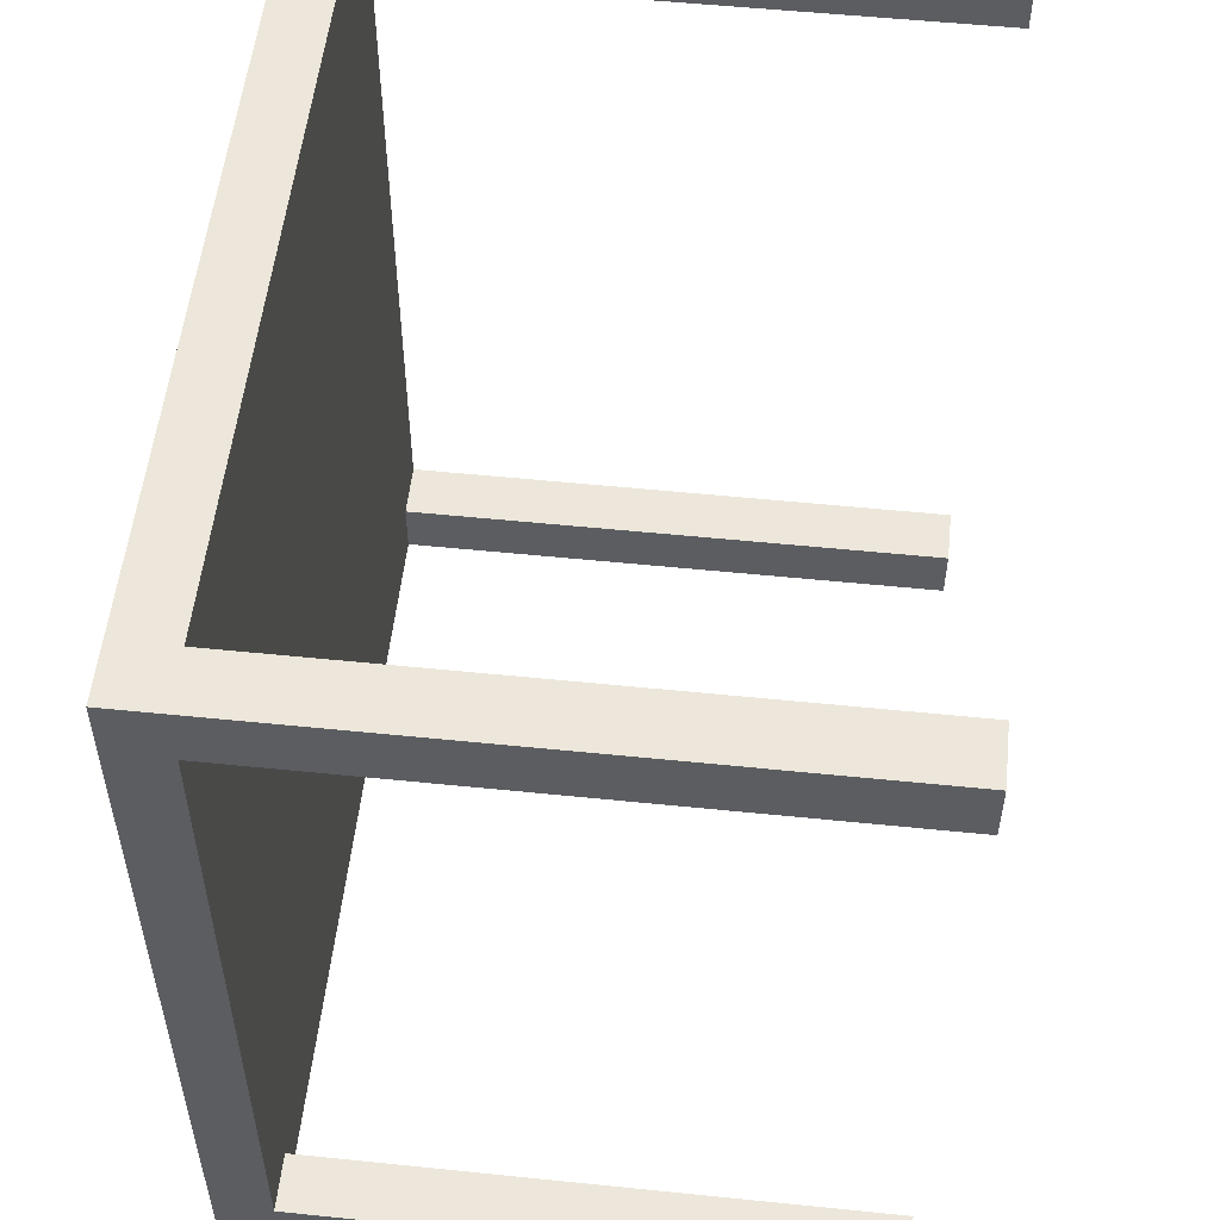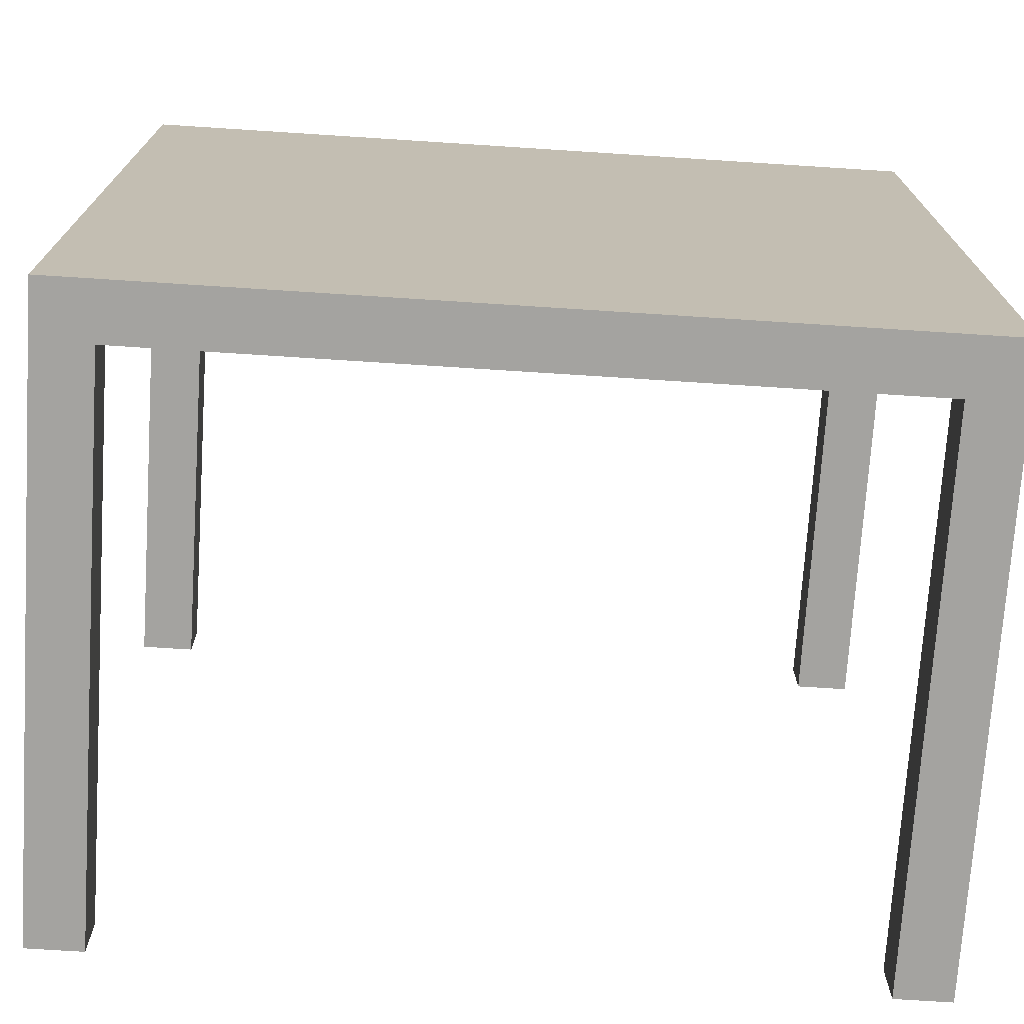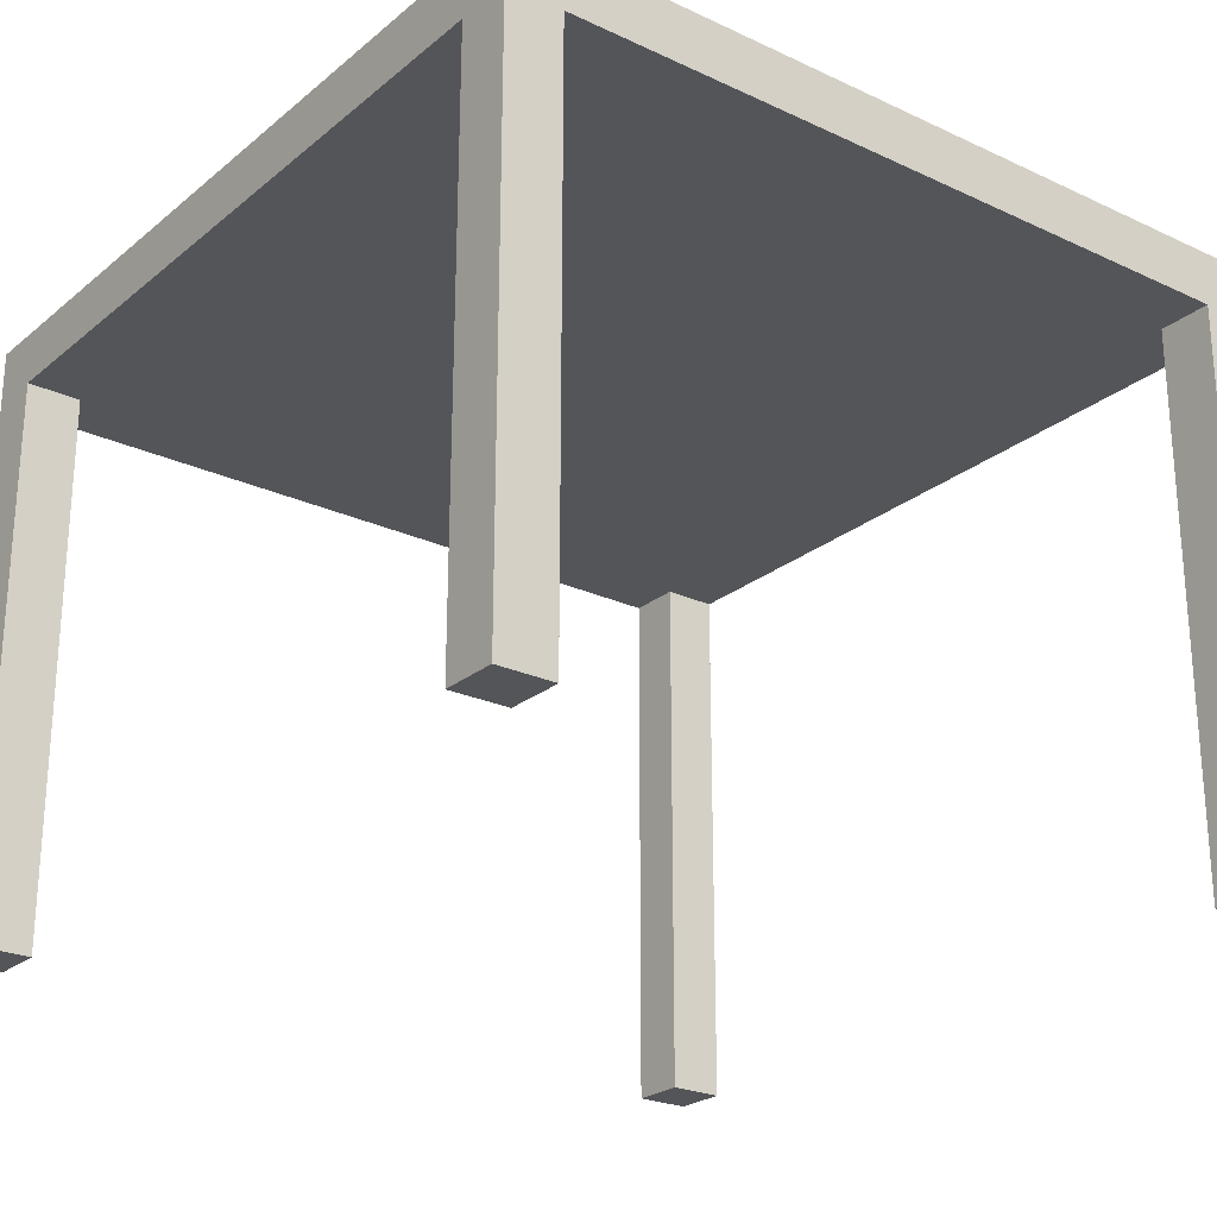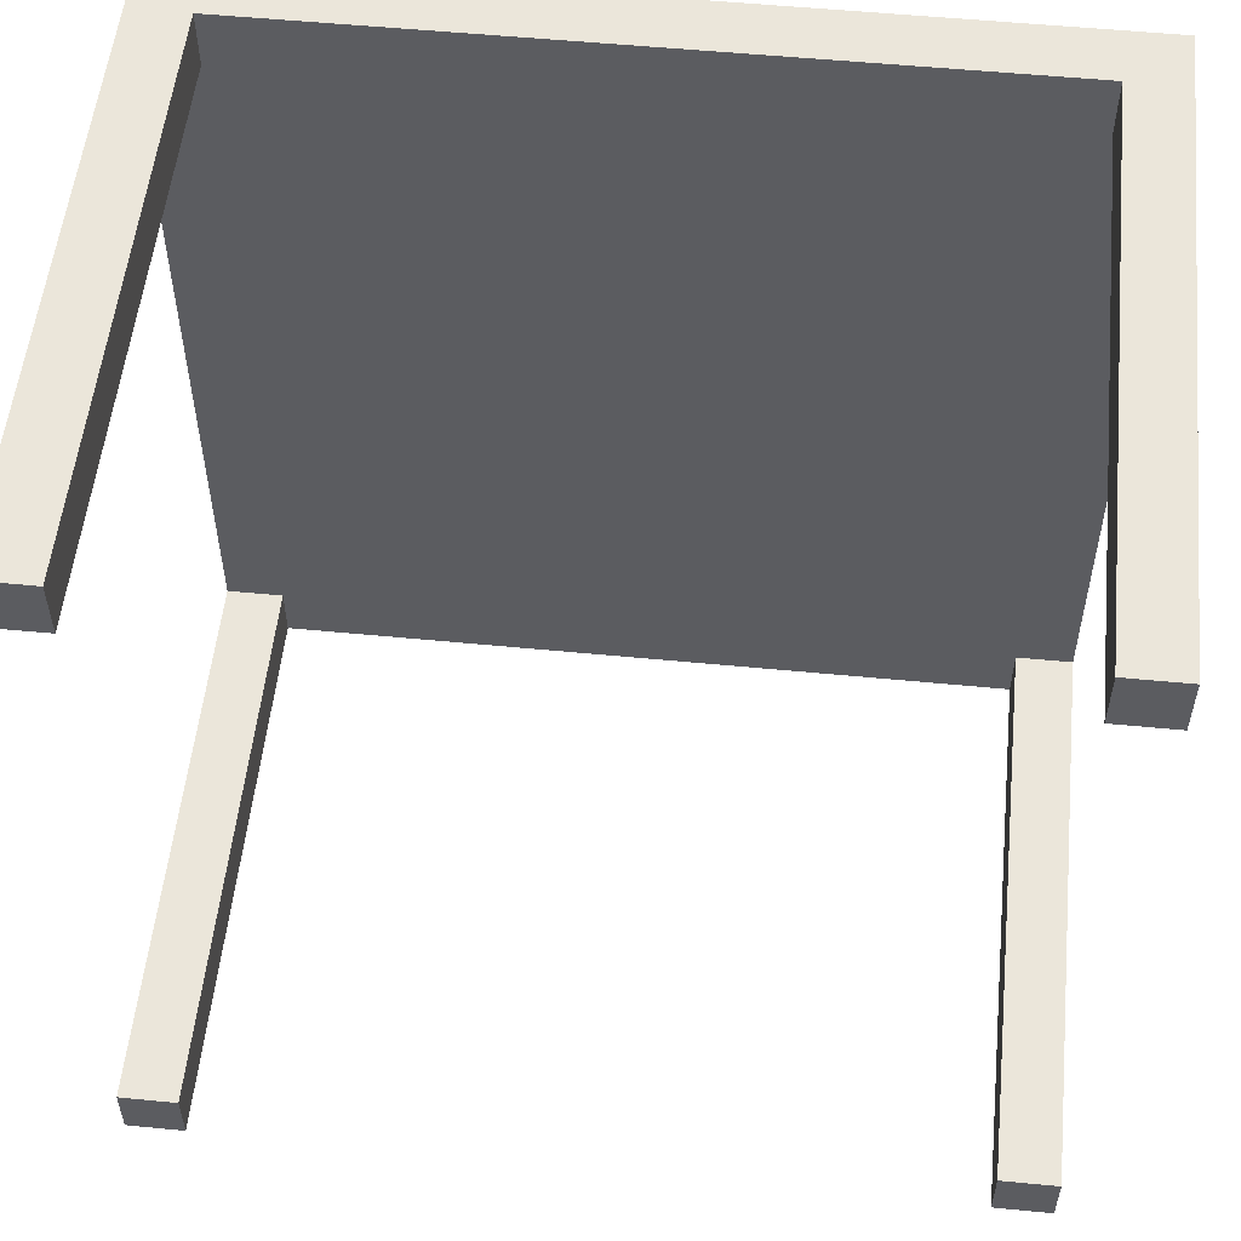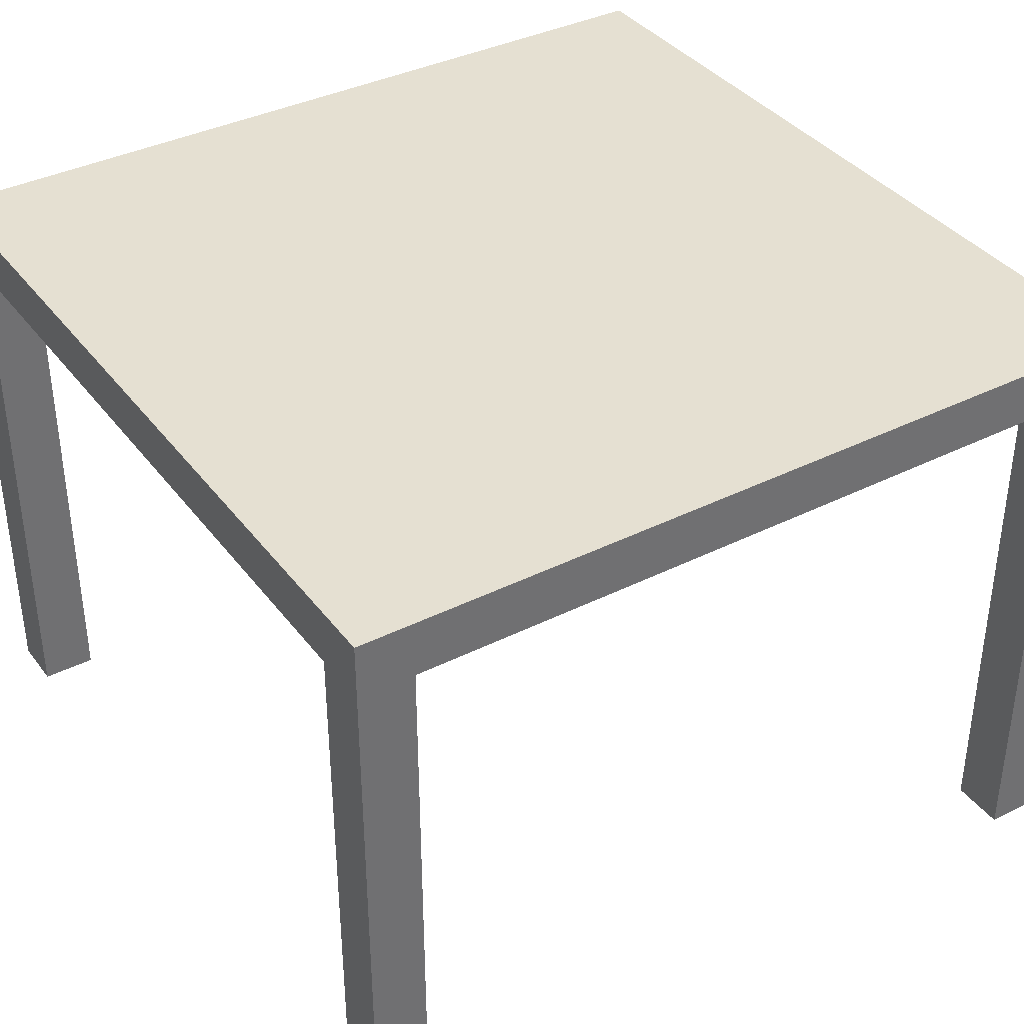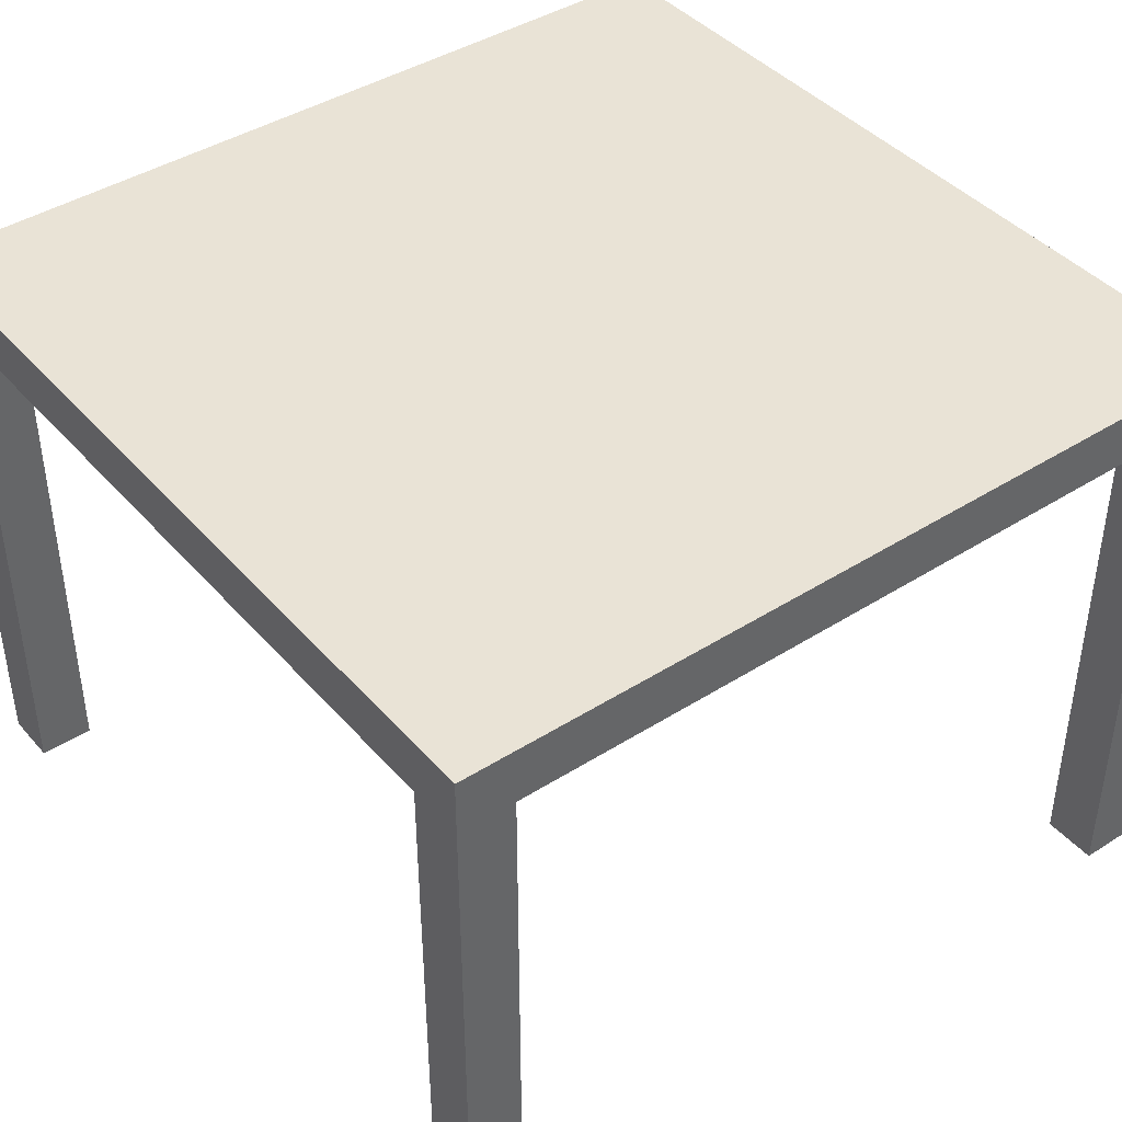
<metadata>
{"format":"obj","ext":"obj","renderer":"f3d","projection":"perspective","resolution":1024,"background":"white","views":[{"elev":54.1,"azim":-83.8,"up":"+Z"},{"elev":-72.9,"azim":176.3,"up":"+Z"},{"elev":-24.4,"azim":-127.4,"up":"+Y"},{"elev":54.7,"azim":5.9,"up":"+Z"},{"elev":37.6,"azim":147.4,"up":"+Y"},{"elev":42.0,"azim":142.6,"up":"+Y"}]}
</metadata>
<code>
o
v -1 0 0.5
v -1 0 0.4
v -1 0 -0.9
v -1 0 -1
v -1 1 0.4
v -1 1 -0.9
v -1 1.1 0.5
v -1 1.1 -1
v 0.4 0 0.5
v 0.4 0 0.4
v 0.4 0 -0.9
v 0.4 0 -1
v 0.4 1 0.5
v 0.4 1 0.4
v 0.4 1 -0.9
v 0.4 1 -1
v -0.9 0 0.5
v -0.9 0 0.4
v -0.9 0 -0.9
v -0.9 0 -1
v -0.9 1 0.5
v -0.9 1 0.4
v -0.9 1 -0.9
v -0.9 1 -1
v 0.5 0 0.5
v 0.5 0 0.4
v 0.5 0 -0.9
v 0.5 0 -1
v 0.5 1 0.4
v 0.5 1 -0.9
v 0.5 1.1 0.5
v 0.5 1.1 -1
v -1 0 0.5
v -1 1.1 0.5
v -0.9 0 0.5
v -0.9 1 0.5
v 0.4 0 0.5
v 0.4 1 0.5
v 0.5 0 0.5
v 0.5 1.1 0.5
v -1 0 -0.9
v -1 1 -0.9
v -0.9 0 -0.9
v -0.9 1 -0.9
v 0.4 0 -0.9
v 0.4 1 -0.9
v 0.5 0 -0.9
v 0.5 1 -0.9
v -1 0 0.4
v -1 1 0.4
v -0.9 0 0.4
v -0.9 1 0.4
v 0.4 0 0.4
v 0.4 1 0.4
v 0.5 0 0.4
v 0.5 1 0.4
v -1 0 -1
v -1 1.1 -1
v -0.9 0 -1
v -0.9 1 -1
v 0.4 0 -1
v 0.4 1 -1
v 0.5 0 -1
v 0.5 1.1 -1
v -1 0 0.5
v -0.9 0 0.5
v 0.4 0 0.5
v 0.5 0 0.5
v -1 0 0.4
v -0.9 0 0.4
v 0.4 0 0.4
v 0.5 0 0.4
v -1 0 -0.9
v -0.9 0 -0.9
v 0.4 0 -0.9
v 0.5 0 -0.9
v -1 0 -1
v -0.9 0 -1
v 0.4 0 -1
v 0.5 0 -1
v -0.9 1 0.5
v 0.4 1 0.5
v -1 1 0.4
v -0.9 1 0.4
v 0.4 1 0.4
v 0.5 1 0.4
v -1 1 -0.9
v -0.9 1 -0.9
v 0.4 1 -0.9
v 0.5 1 -0.9
v -0.9 1 -1
v 0.4 1 -1
v -1 1.1 0.5
v 0.5 1.1 0.5
v -1 1.1 -1
v 0.5 1.1 -1
f 5 2 1
f 6 4 3
f 7 5 1
f 7 6 5
f 8 4 6
f 8 6 7
f 13 10 9
f 14 10 13
f 15 12 11
f 16 12 15
f 17 18 21
f 21 18 22
f 19 20 23
f 23 20 24
f 25 26 29
f 27 28 30
f 25 29 31
f 29 30 31
f 30 28 32
f 31 30 32
f 35 34 33
f 36 34 35
f 38 34 36
f 39 38 37
f 40 34 38
f 40 38 39
f 43 42 41
f 44 42 43
f 47 46 45
f 48 46 47
f 49 50 51
f 51 50 52
f 53 54 55
f 55 54 56
f 57 58 59
f 59 58 60
f 60 58 62
f 61 62 63
f 62 58 64
f 63 62 64
f 69 66 65
f 70 66 69
f 71 68 67
f 72 68 71
f 77 74 73
f 78 74 77
f 79 76 75
f 80 76 79
f 84 82 81
f 85 82 84
f 87 84 83
f 87 86 85
f 87 85 84
f 88 86 87
f 89 86 88
f 90 86 89
f 91 89 88
f 92 89 91
f 93 94 95
f 95 94 96

</code>
